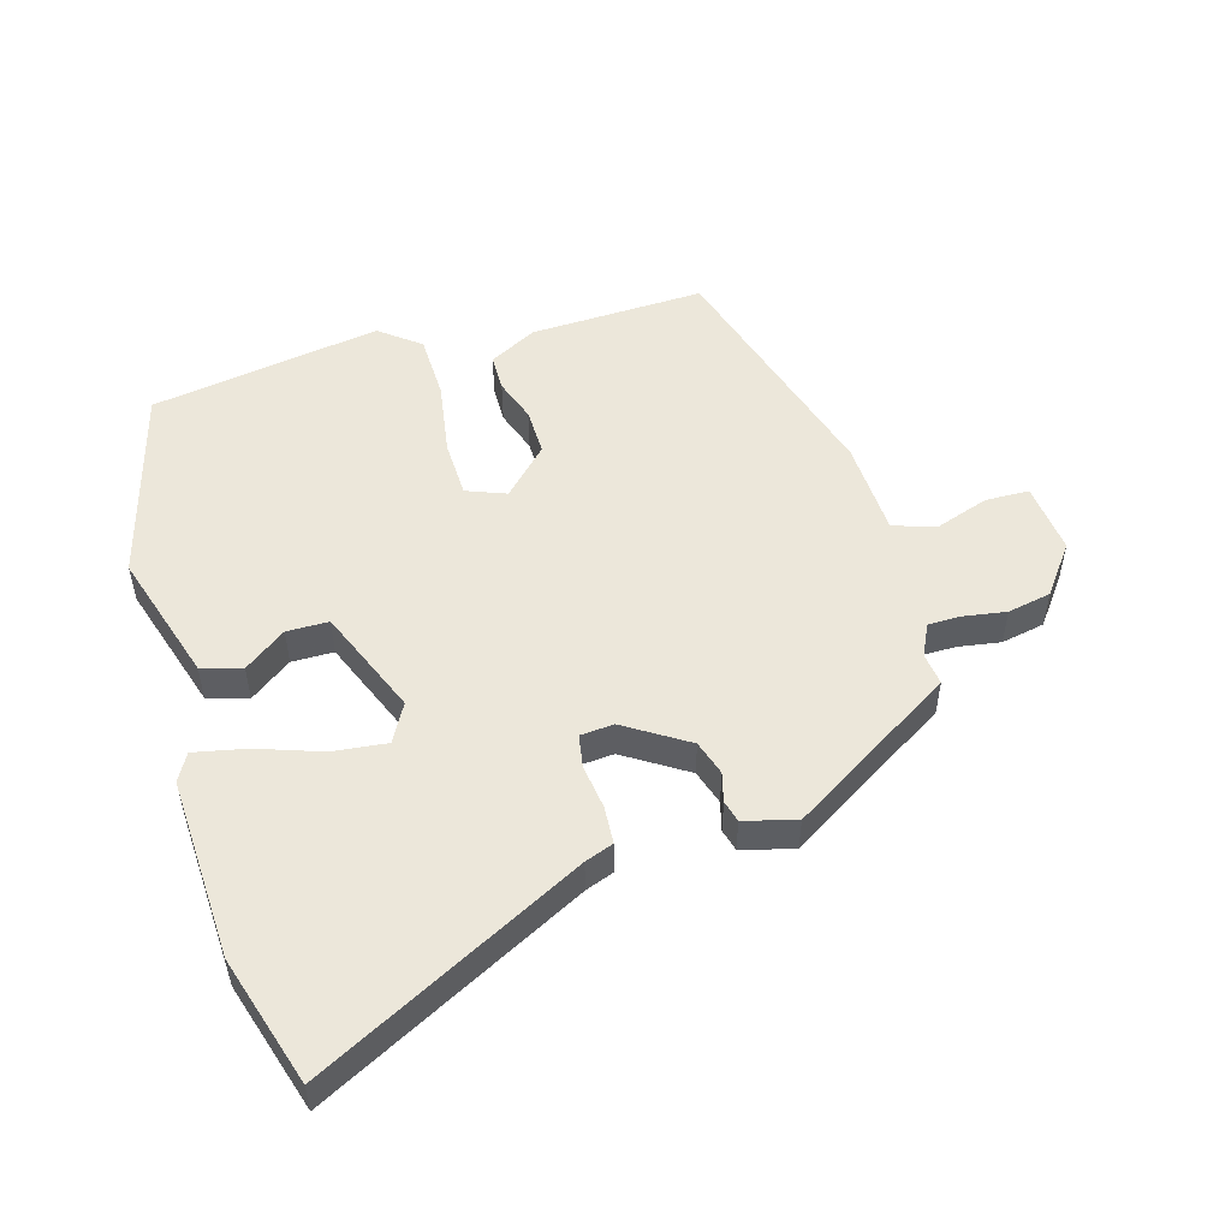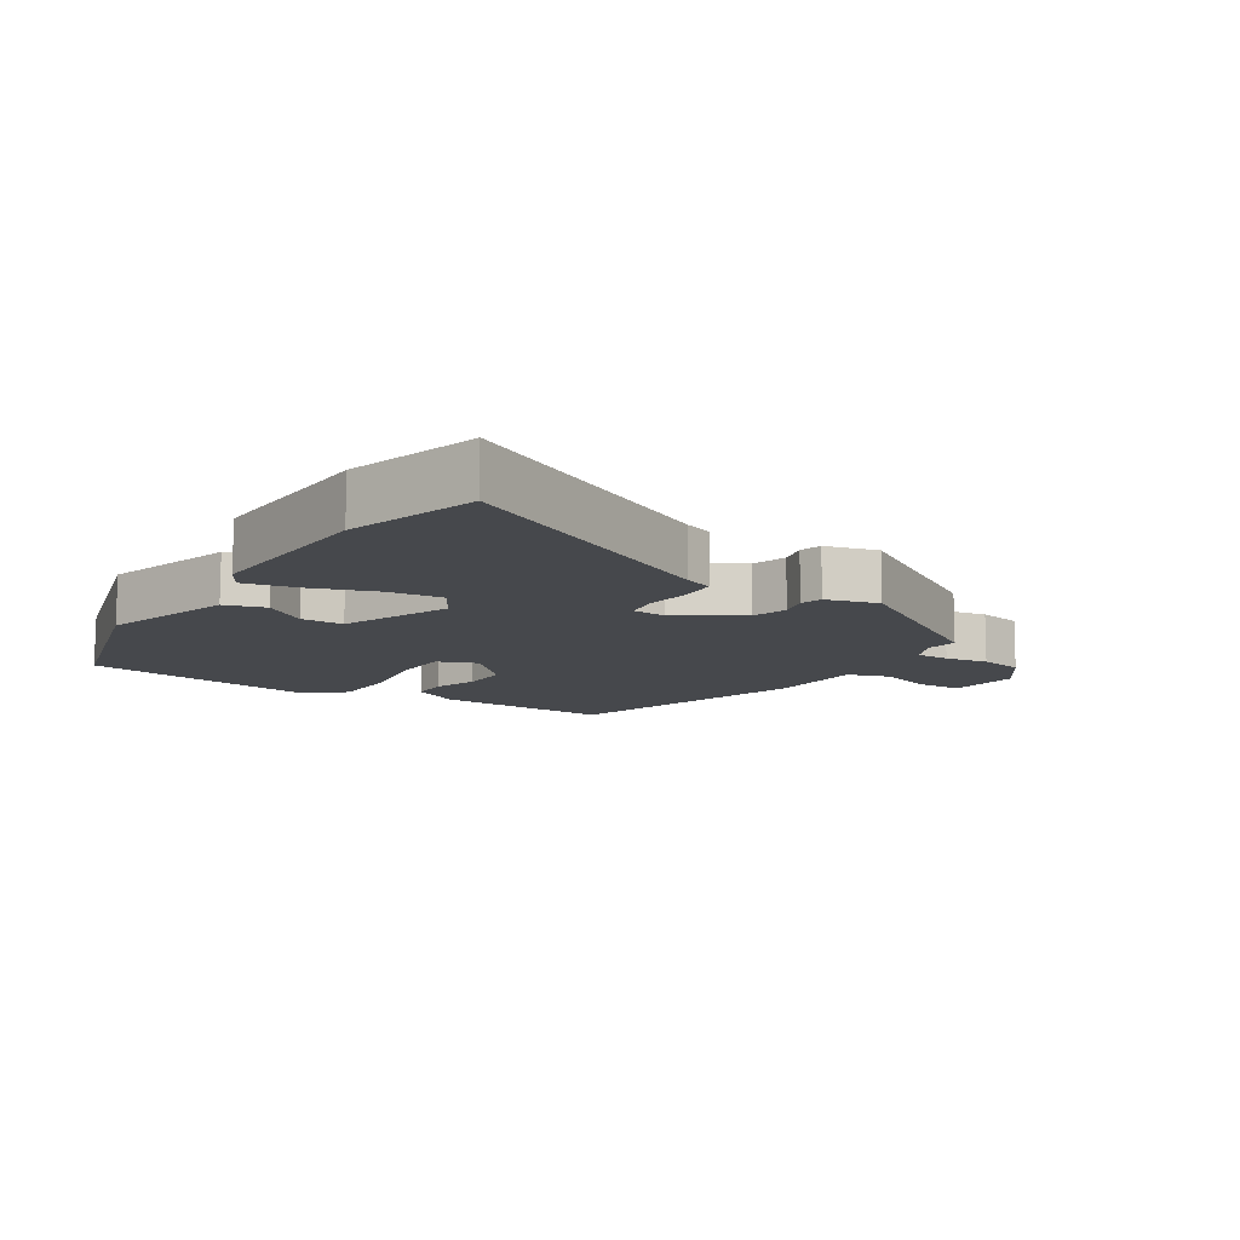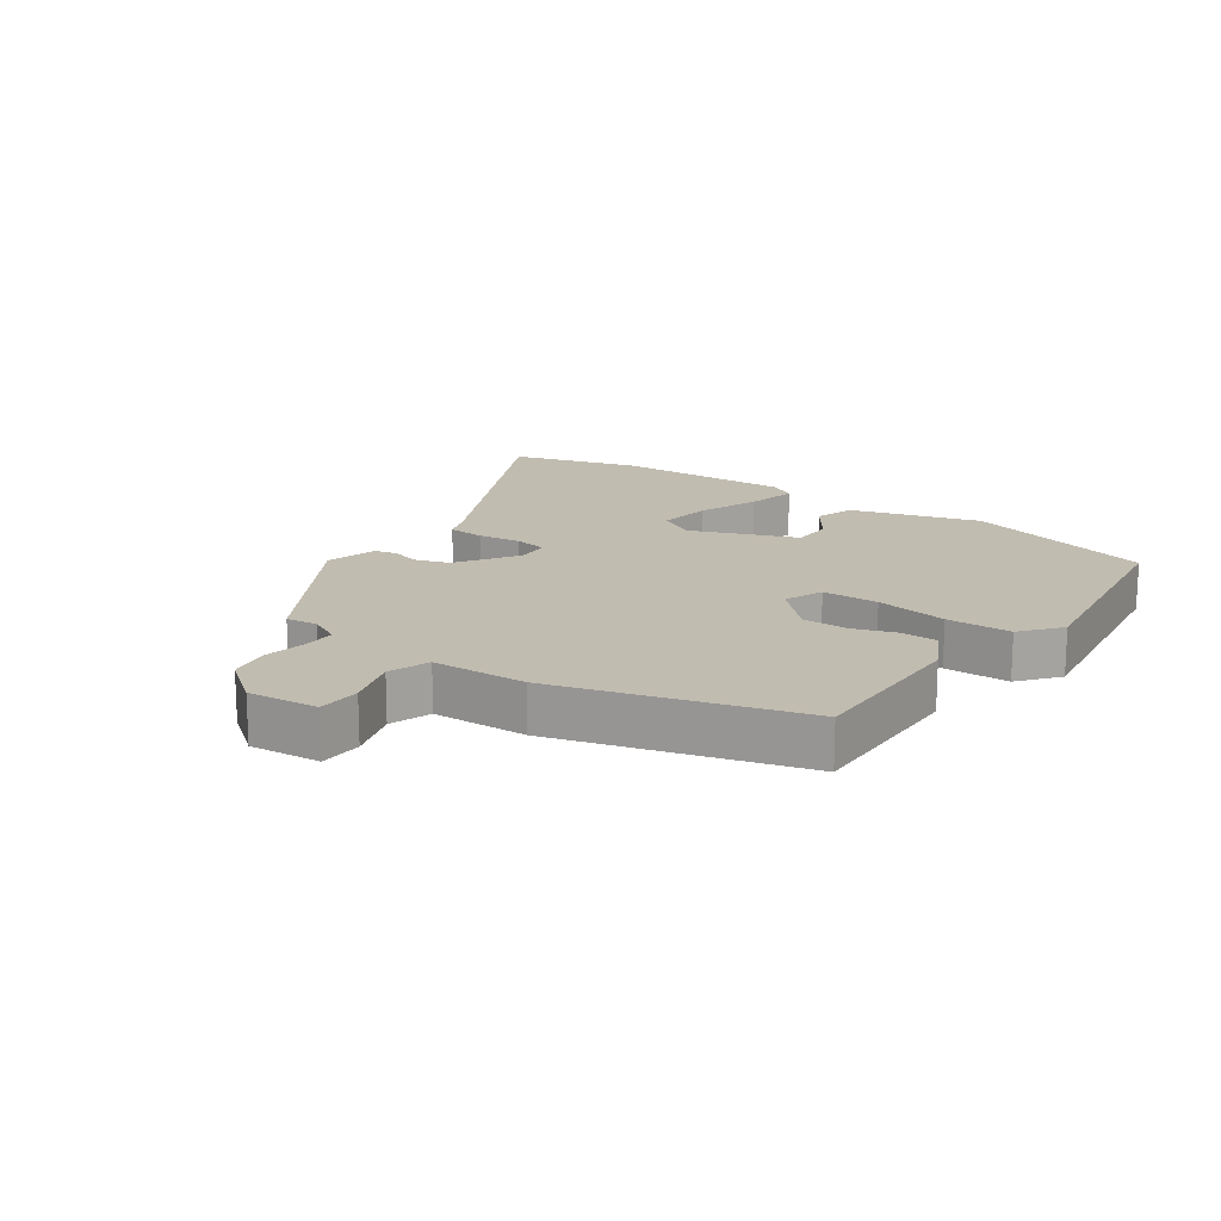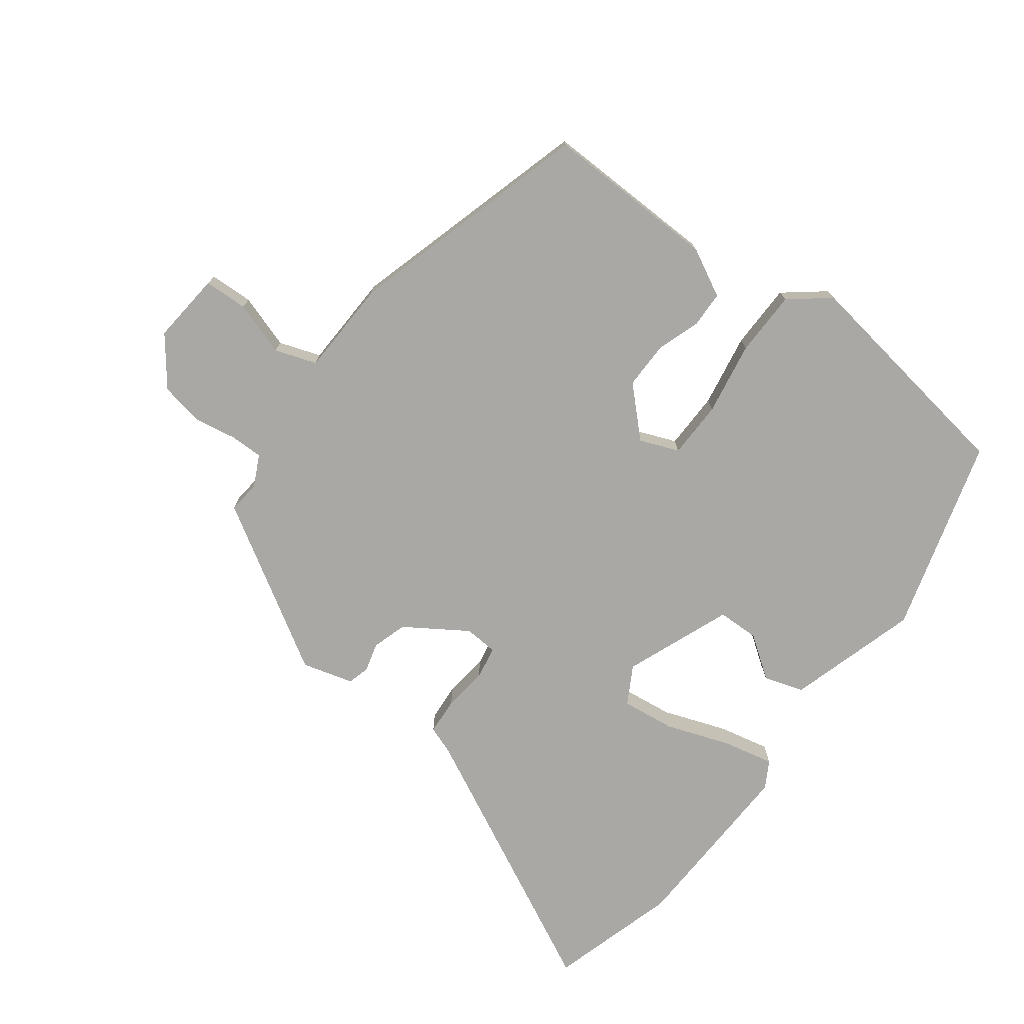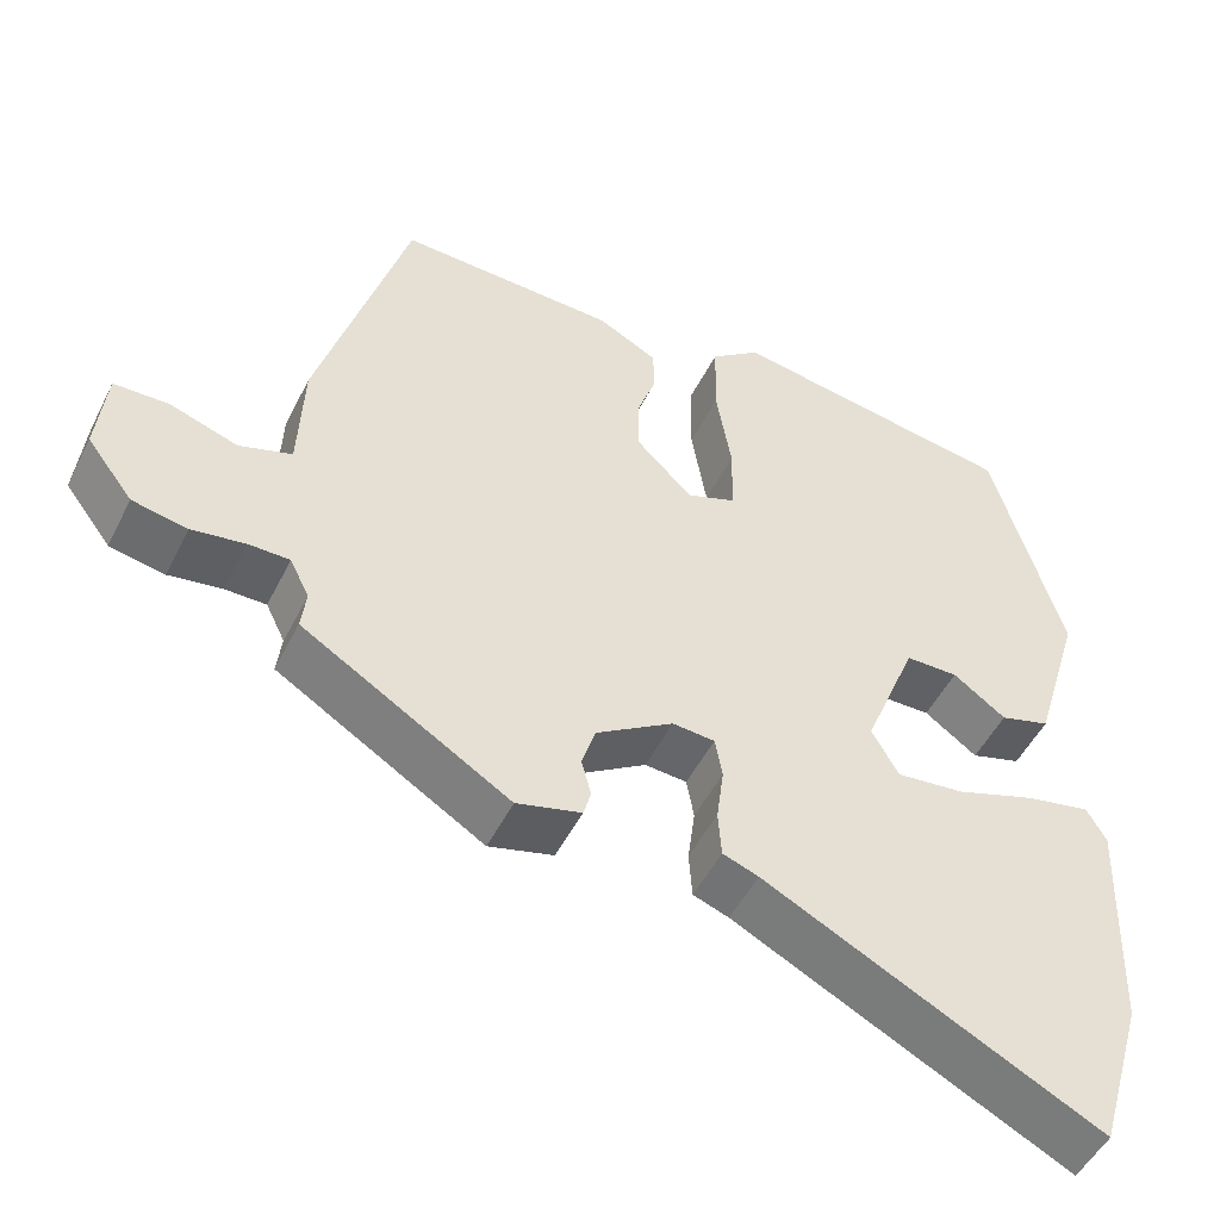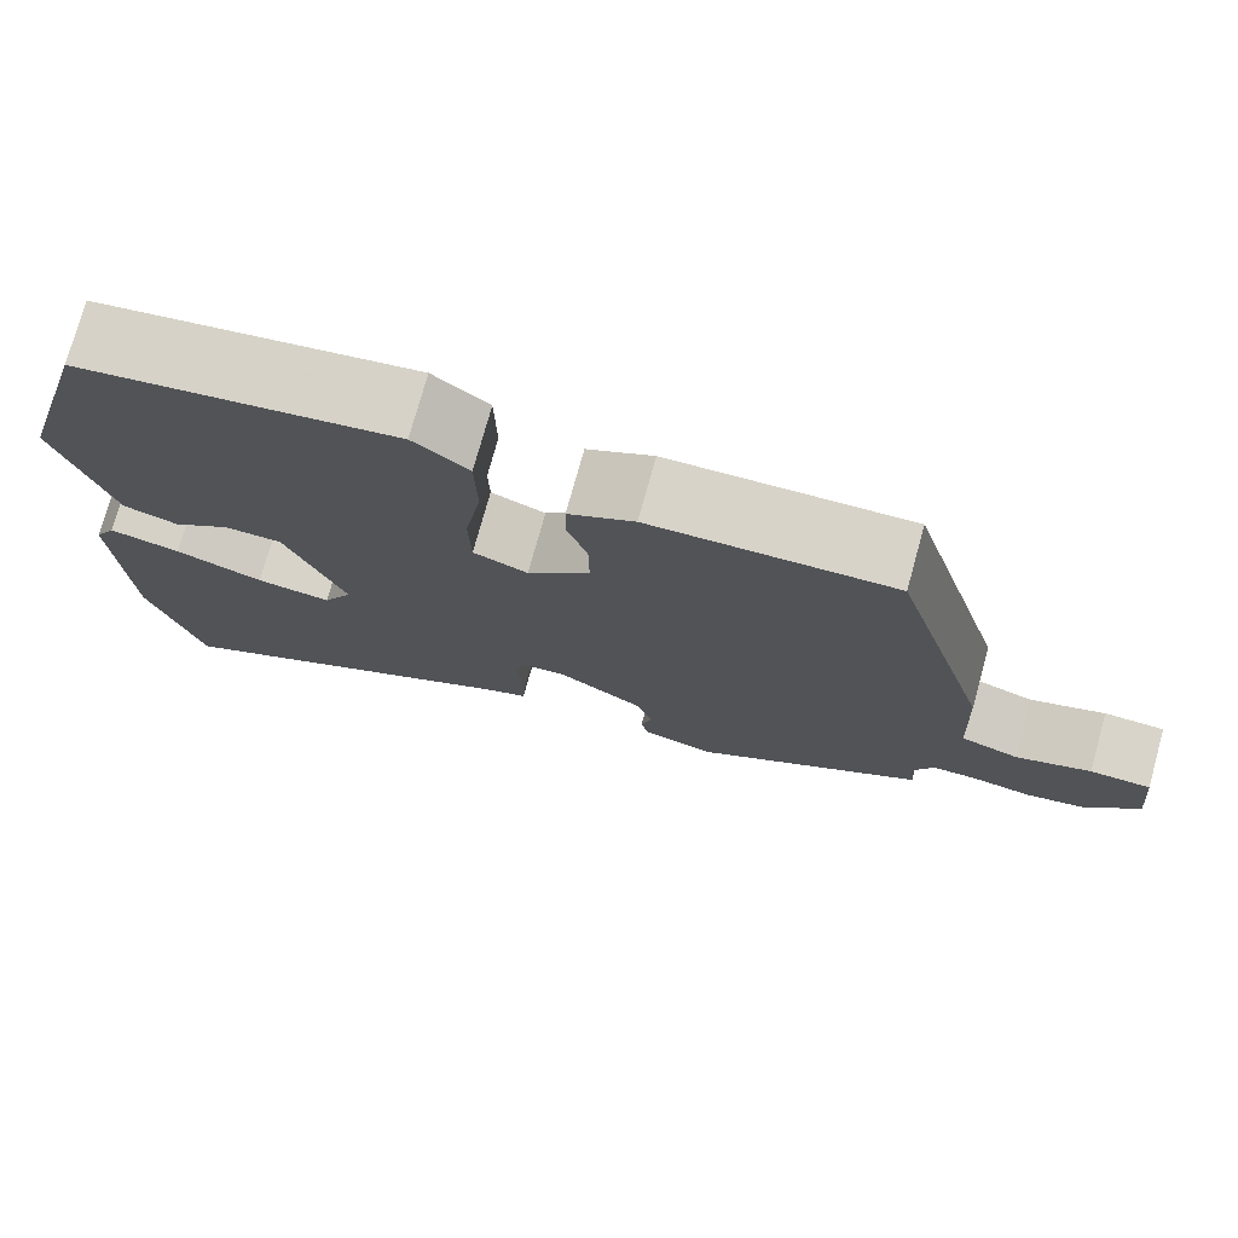
<metadata>
{"format":"obj","ext":"obj","renderer":"f3d","projection":"perspective","resolution":1024,"background":"white","views":[{"elev":51.8,"azim":163.4,"up":"+Y"},{"elev":-11.3,"azim":147.1,"up":"+Y"},{"elev":16.6,"azim":-54.2,"up":"+Y"},{"elev":-75.0,"azim":-36.6,"up":"+Y"},{"elev":-50.3,"azim":-26.0,"up":"+Z"},{"elev":75.5,"azim":-164.5,"up":"+Z"}]}
</metadata>
<code>
v -0.426 0.07 0.482
v -0.155 0.07 0.474
v -0.081 0.07 0.435
v -0.08 0.07 0.378
v -0.103 0.07 0.311
v -0.104 0.07 0.238
v -0.034 0.07 0.168
v 0.027 0.07 0.192
v 0.029 0.07 0.281
v 0.01 0.07 0.395
v 0.012 0.07 0.497
v 0.074 0.07 0.546
v 0.431 0.07 0.49
v 0.517 0.07 0.187
v 0.456 0.07 -0.016
v 0.394 0.07 -0.035
v 0.329 0.07 0.012
v 0.264 0.07 0.011
v 0.198 0.07 -0.155
v 0.231 0.07 -0.214
v 0.315 0.07 -0.204
v 0.414 0.07 -0.169
v 0.494 0.07 -0.152
v 0.518 0.07 -0.194
v 0.507 0.07 -0.477
v 0.448 0.07 -0.677
v 0.035 0.07 -0.468
v -0.009 0.07 -0.452
v -0.013 0.07 -0.394
v -0.004 0.07 -0.325
v -0.013 0.07 -0.274
v -0.065 0.07 -0.27
v -0.161 0.07 -0.332
v -0.178 0.07 -0.386
v -0.166 0.07 -0.431
v -0.175 0.07 -0.465
v -0.255 0.07 -0.487
v -0.511 0.07 -0.33
v -0.505 0.07 -0.28
v -0.529 0.07 -0.231
v -0.58 0.07 -0.231
v -0.646 0.07 -0.242
v -0.714 0.07 -0.229
v -0.771 0.07 -0.154
v -0.76 0.07 -0.043
v -0.692 0.07 -0.041
v -0.608 0.07 -0.069
v -0.543 0.07 -0.047
v -0.537 0.07 0.102
v -0.426 0 0.482
v -0.155 0 0.474
v -0.081 0 0.435
v -0.08 0 0.378
v -0.103 0 0.311
v -0.104 0 0.238
v -0.034 0 0.168
v 0.027 0 0.192
v 0.029 0 0.281
v 0.01 0 0.395
v 0.012 0 0.497
v 0.074 0 0.546
v 0.431 0 0.49
v 0.517 0 0.187
v 0.456 0 -0.016
v 0.394 0 -0.035
v 0.329 0 0.012
v 0.264 0 0.011
v 0.198 0 -0.155
v 0.231 0 -0.214
v 0.315 0 -0.204
v 0.414 0 -0.169
v 0.494 0 -0.152
v 0.518 0 -0.194
v 0.507 0 -0.477
v 0.448 0 -0.677
v 0.035 0 -0.468
v -0.009 0 -0.452
v -0.013 0 -0.394
v -0.004 0 -0.325
v -0.013 0 -0.274
v -0.065 0 -0.27
v -0.161 0 -0.332
v -0.178 0 -0.386
v -0.166 0 -0.431
v -0.175 0 -0.465
v -0.255 0 -0.487
v -0.511 0 -0.33
v -0.505 0 -0.28
v -0.529 0 -0.231
v -0.58 0 -0.231
v -0.646 0 -0.242
v -0.714 0 -0.229
v -0.771 0 -0.154
v -0.76 0 -0.043
v -0.692 0 -0.041
v -0.608 0 -0.069
v -0.543 0 -0.047
v -0.537 0 0.102
f 3 4 5
f 2 3 5
f 1 2 5
f 49 1 5
f 48 49 5
f 45 46 47
f 44 45 47
f 43 44 47
f 42 43 47
f 41 42 47
f 40 41 47 48
f 48 5 6
f 40 48 6
f 39 40 6
f 37 38 39
f 36 37 39
f 35 36 39
f 34 35 39
f 39 6 7
f 34 39 7
f 33 34 7
f 27 28 29 30
f 26 27 30
f 25 26 30
f 24 25 30
f 23 24 30
f 22 23 30
f 21 22 30
f 20 21 30 31
f 19 20 31 32
f 15 16 17
f 14 15 17
f 13 14 17
f 12 13 17
f 11 12 17
f 10 11 17
f 9 10 17
f 8 9 17 18
f 7 8 18
f 33 7 18
f 32 33 18
f 18 19 32
f 54 53 52
f 54 52 51
f 54 51 50
f 54 50 98
f 54 98 97
f 96 95 94
f 96 94 93
f 96 93 92
f 96 92 91
f 96 91 90
f 97 96 90 89
f 55 54 97
f 55 97 89
f 55 89 88
f 88 87 86
f 88 86 85
f 88 85 84
f 88 84 83
f 56 55 88
f 56 88 83
f 56 83 82
f 79 78 77 76
f 79 76 75
f 79 75 74
f 79 74 73
f 79 73 72
f 79 72 71
f 79 71 70
f 80 79 70 69
f 81 80 69 68
f 66 65 64
f 66 64 63
f 66 63 62
f 66 62 61
f 66 61 60
f 66 60 59
f 66 59 58
f 67 66 58 57
f 67 57 56
f 67 56 82
f 67 82 81
f 81 68 67
f 1 50 51 2
f 2 51 52 3
f 3 52 53 4
f 4 53 54 5
f 5 54 55 6
f 6 55 56 7
f 7 56 57 8
f 8 57 58 9
f 9 58 59 10
f 10 59 60 11
f 11 60 61 12
f 12 61 62 13
f 13 62 63 14
f 14 63 64 15
f 15 64 65 16
f 16 65 66 17
f 17 66 67 18
f 18 67 68 19
f 19 68 69 20
f 20 69 70 21
f 21 70 71 22
f 22 71 72 23
f 23 72 73 24
f 24 73 74 25
f 25 74 75 26
f 26 75 76 27
f 27 76 77 28
f 28 77 78 29
f 29 78 79 30
f 30 79 80 31
f 31 80 81 32
f 32 81 82 33
f 33 82 83 34
f 34 83 84 35
f 35 84 85 36
f 36 85 86 37
f 37 86 87 38
f 38 87 88 39
f 39 88 89 40
f 40 89 90 41
f 41 90 91 42
f 42 91 92 43
f 43 92 93 44
f 44 93 94 45
f 45 94 95 46
f 46 95 96 47
f 47 96 97 48
f 48 97 98 49
f 49 98 50 1

</code>
